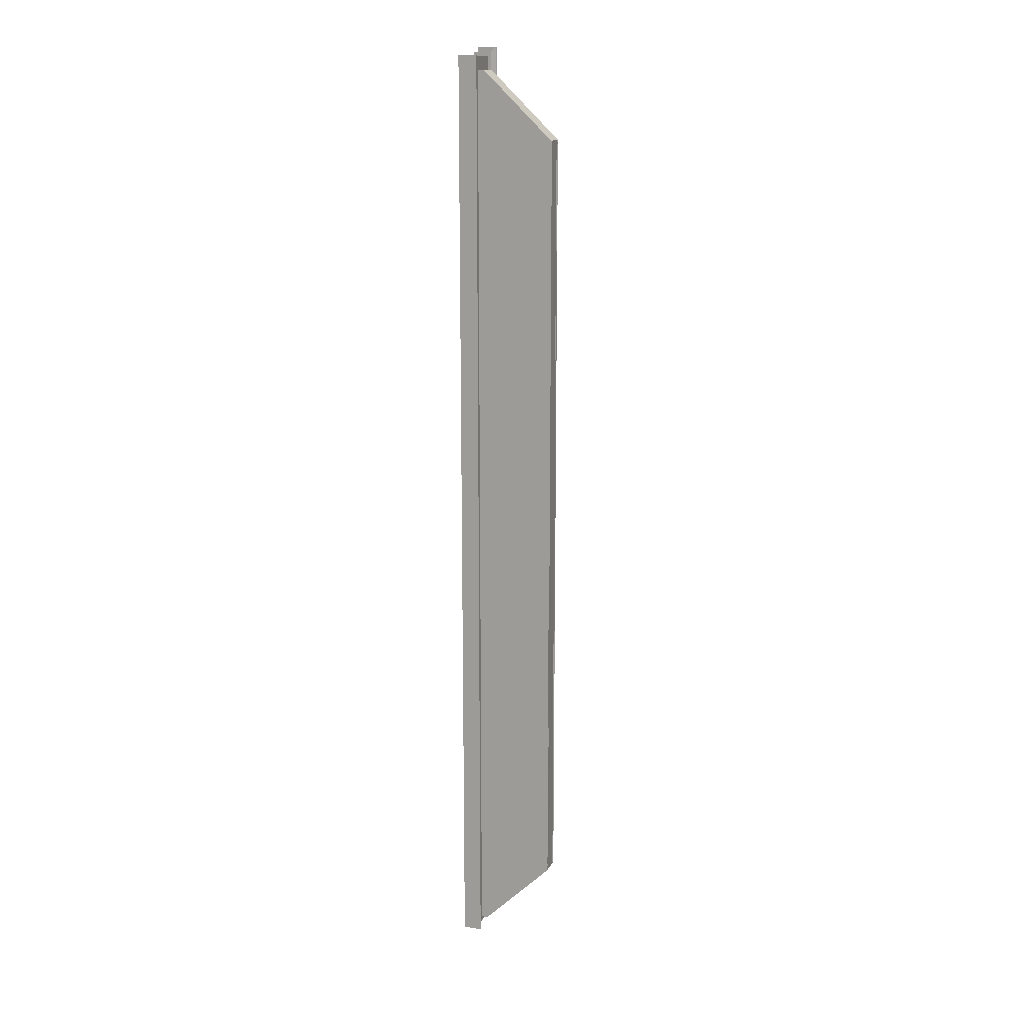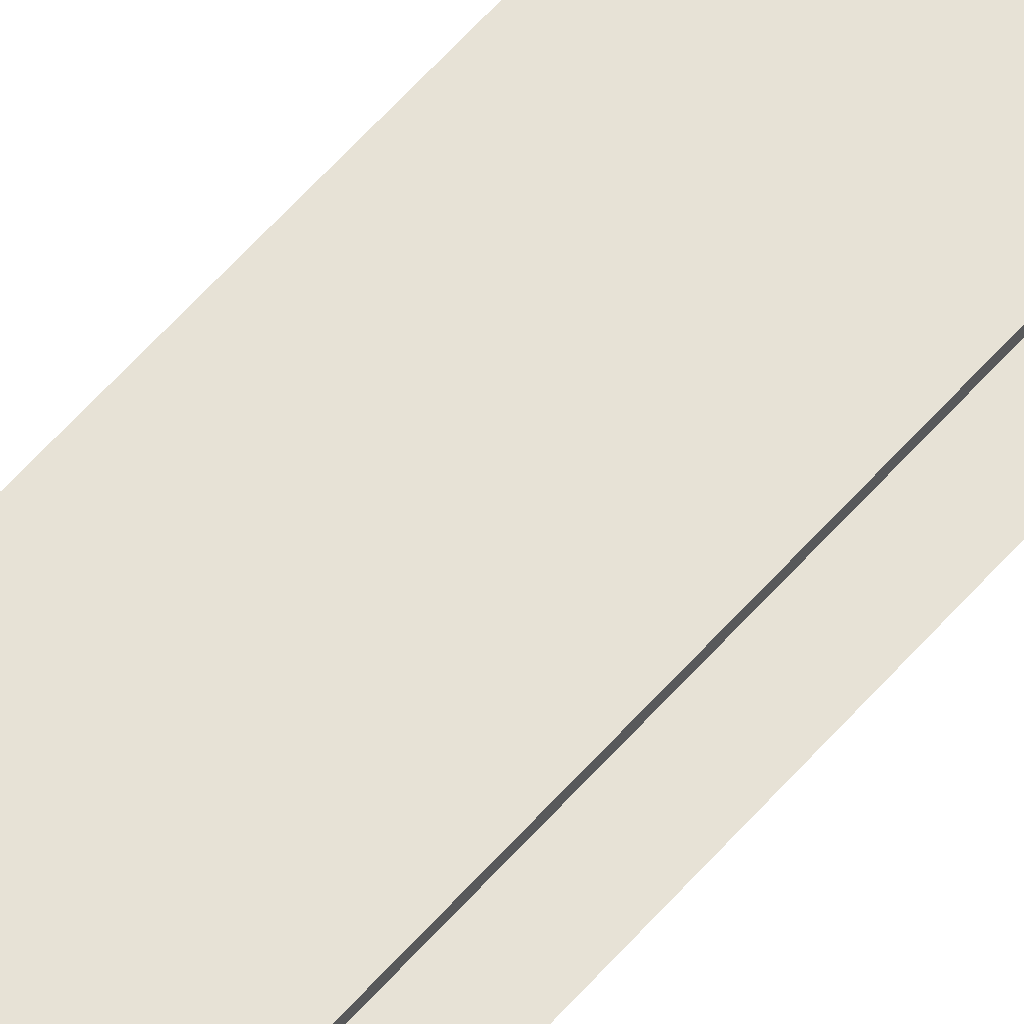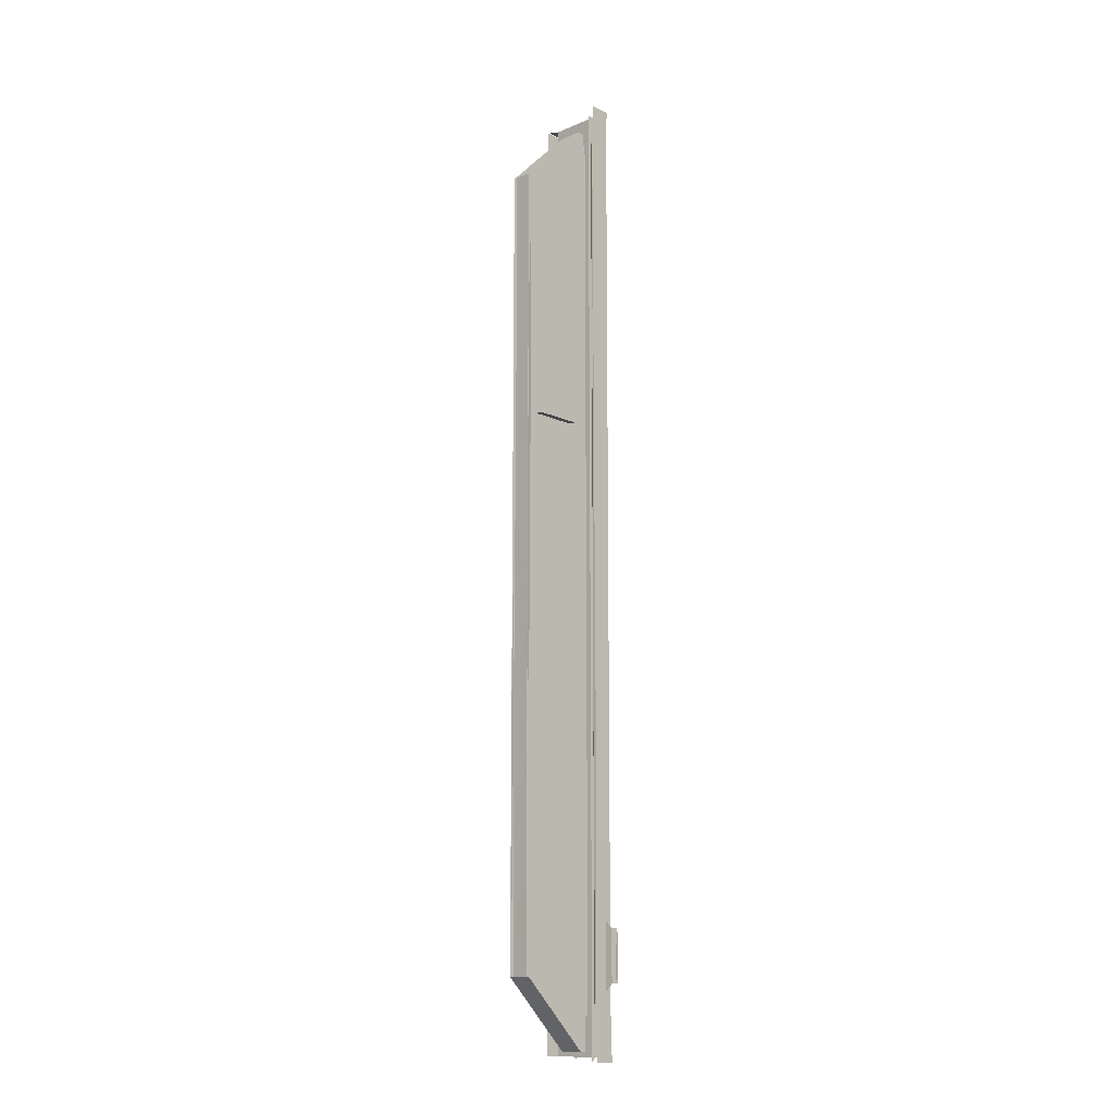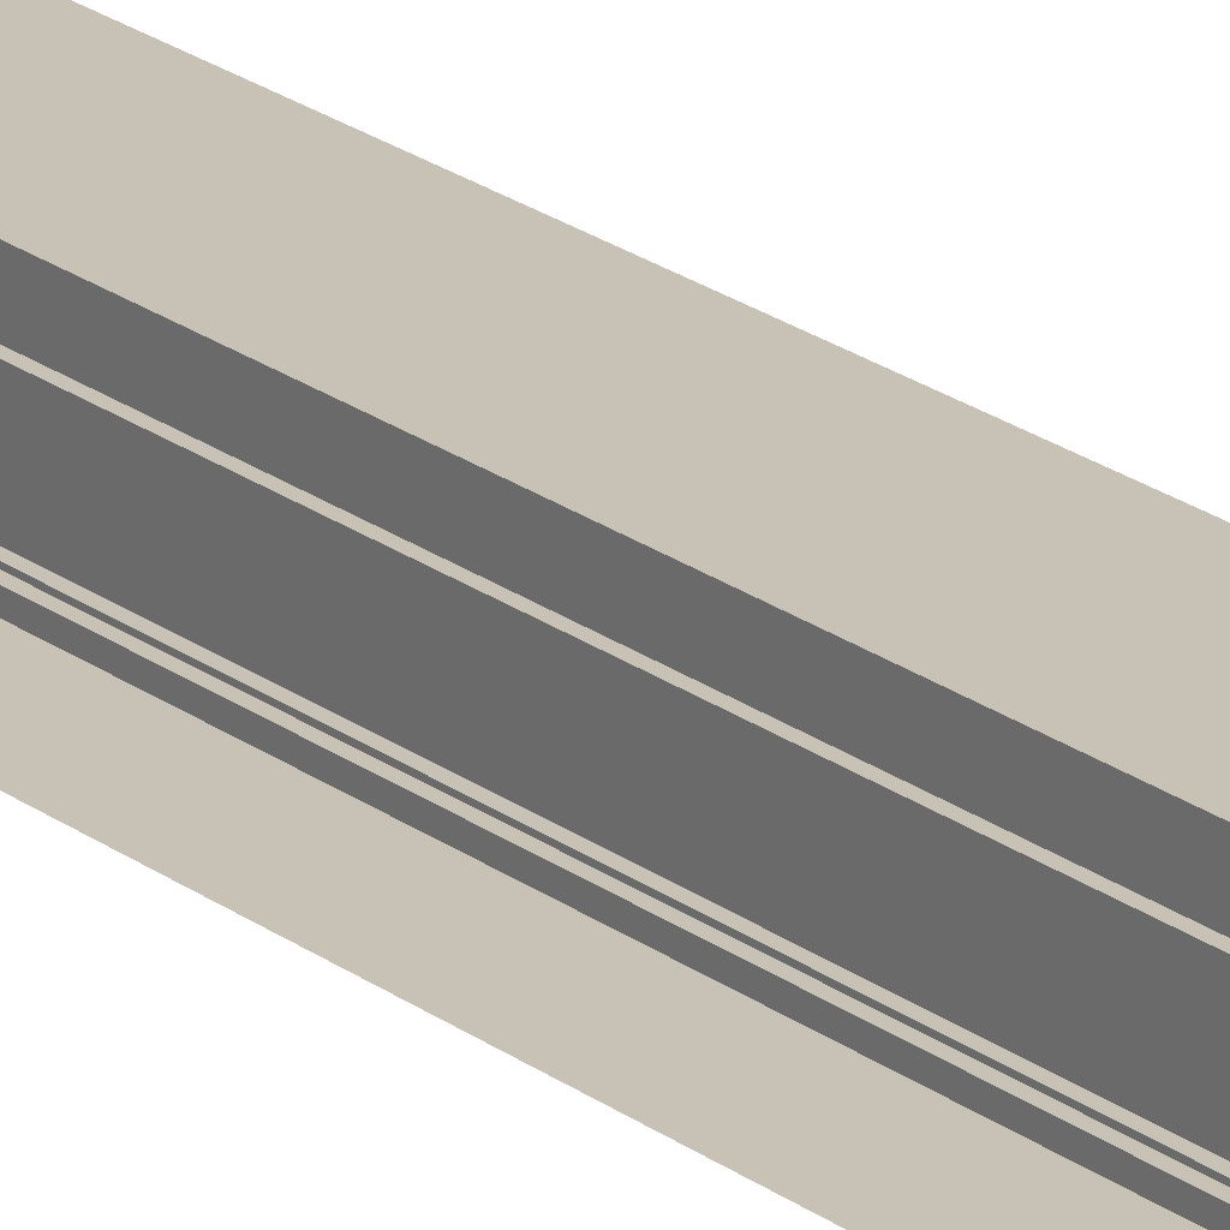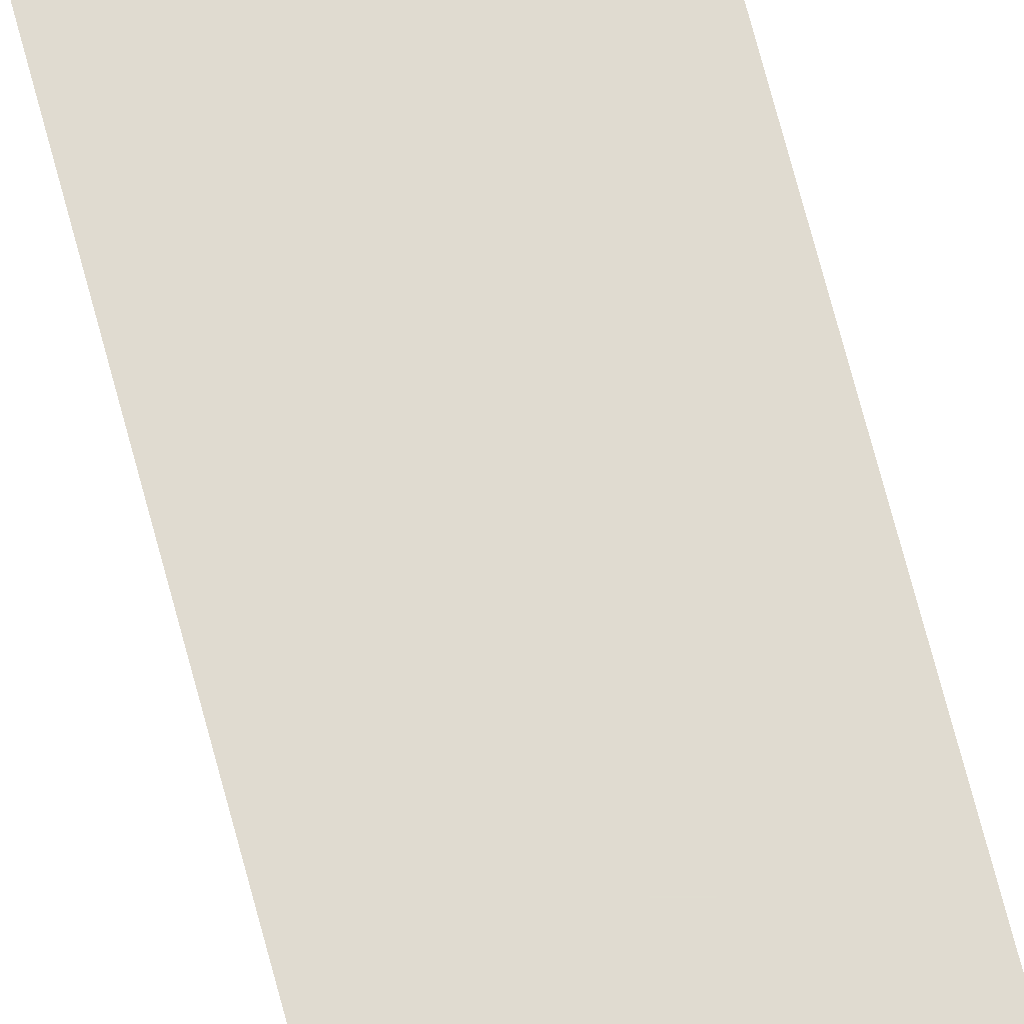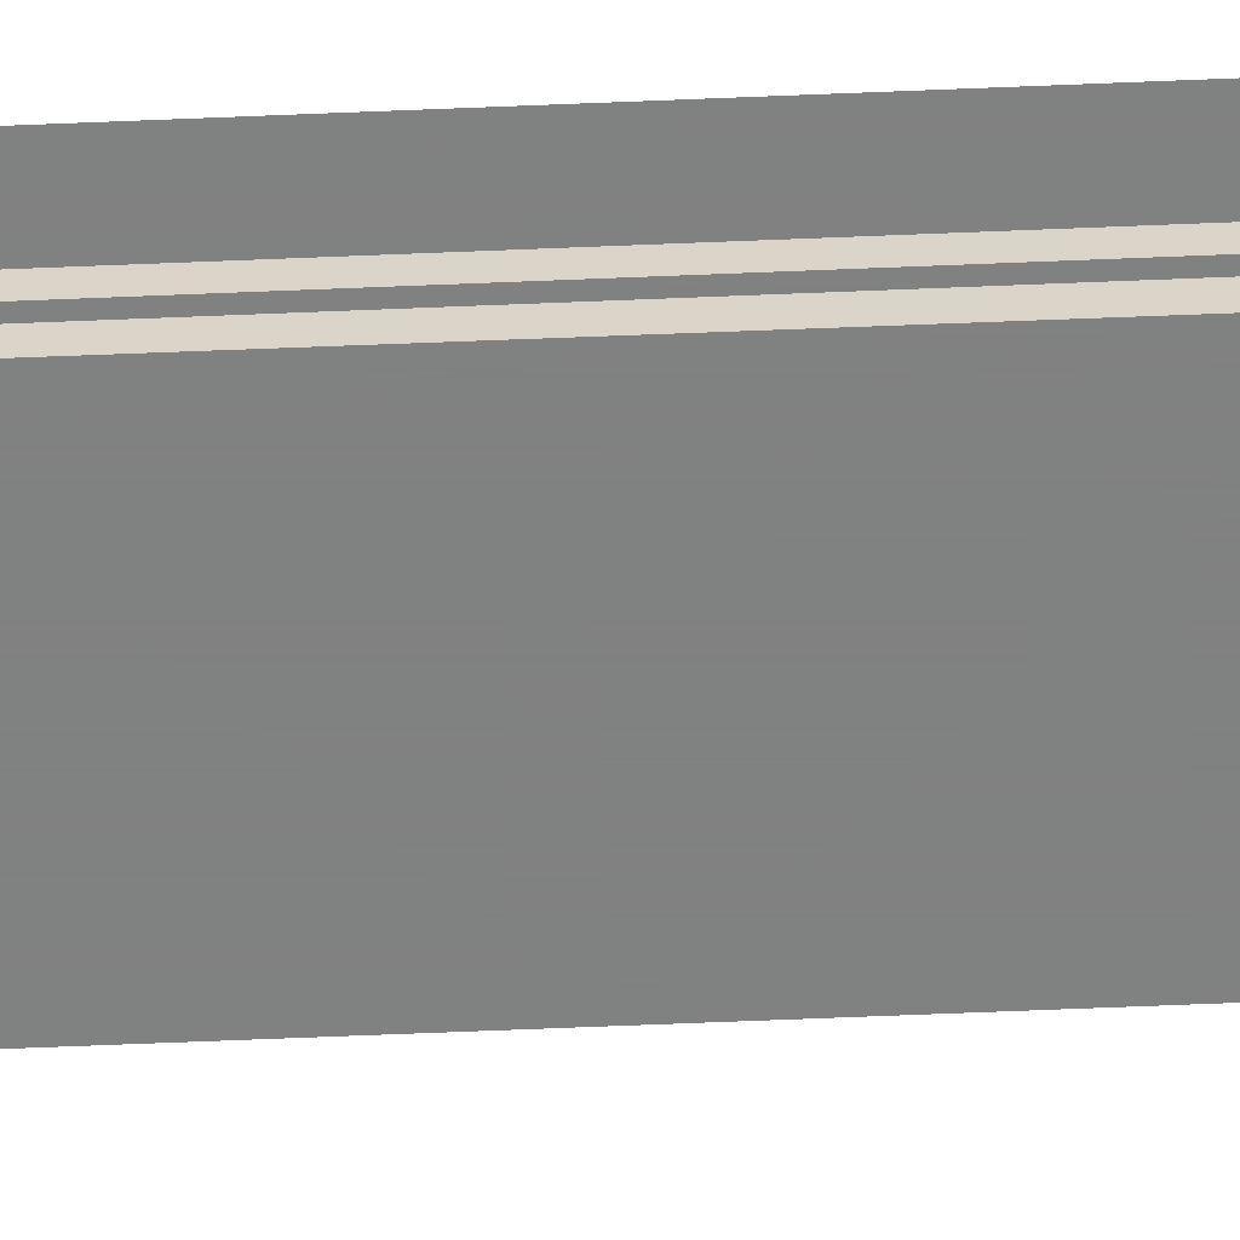
<metadata>
{"format":"obj","ext":"obj","renderer":"f3d","projection":"perspective","resolution":1024,"background":"white","views":[{"elev":14.4,"azim":-161.9,"up":"+Z"},{"elev":63.0,"azim":41.7,"up":"+Y"},{"elev":-13.2,"azim":-46.5,"up":"+Z"},{"elev":19.0,"azim":145.9,"up":"+Y"},{"elev":69.9,"azim":165.4,"up":"+Y"},{"elev":-60.3,"azim":92.5,"up":"+Y"}]}
</metadata>
<code>
g
v 2955 1724 -2.263e+04
v 2955 1724 -17551
v 2885 1724 -17551
v 2885 1724 -2.263e+04
v 2854 2001 -17551
v 2955 2010 -17551
v 2955 2010 -2.263e+04
v 2854 2001 -2.263e+04
v 2885 1964 -17551
v 2881 1969 -2.263e+04
v 2955 2010 -17551
v 2866 1983 -2.263e+04
v 2866 1983 -17551
v 2854 2001 -2.263e+04
v 2955 2010 -2.263e+04
v 2955 1724 -22579
v 2882 1724 -2.265e+04
v 2882 1724 -2.131e+04
v 2955 1724 -2.131e+04
v 2854 1662 -2.131e+04
v 2955 1662 -22579
v 2955 1662 -2.131e+04
v 2882 1716 -2.131e+04
v 2877 1698 -2.131e+04
v 2854 1681 -2.131e+04
v 2962 1724 -1.76e+04
v 2882 1724 -17531
v 2962 1662 -1.76e+04
v 2854 1662 -1.75e+04
v 2880 1703 -1.753e+04
v 2866 1689 -17515
v 2962 1604 -2.202e+04
v 2959 1720 -2.2e+04
v 2955 1720 -2.227e+04
v 2955 1614 -2.225e+04
v 2959 1614 -2.202e+04
v 2957 1614 -2.225e+04
v 2960 1613 -2.202e+04
v 2954 1609 -2.224e+04
v 2958 1609 -2.202e+04
v 2955 1605 -2.224e+04
v 2923 1666 -2.231e+04
v 2923 1666 -2.196e+04
v 2923 1625 -2.2e+04
v 2965 2316 -1.982e+04
v 2799 1763 -1.77e+04
v 2900 1755 -1.77e+04
v 2900 1763 -1.77e+04
v 2482 1763 -18009
v 2482 1763 -18009
v 2900 1755 -2.007e+04
v 2482 1763 -2.007e+04
v 2900 1763 -2.243e+04
v 2900 1755 -2.243e+04
v 2799 1763 -2.243e+04
v 2799 1763 -2.243e+04
v 2482 1763 -2.212e+04
v 2474 1897 -17992
v 2474 1897 -19230
v 2474 1880 -19230
v 2849 1897 -1.763e+04
v 2849 1897 -1.763e+04
v 2900 1770 -1.763e+04
v 2900 1770 -1.763e+04
v 2849 1770 -1.763e+04
v 2849 1770 -1.763e+04
v 2474 1770 -17992
v 2474 1787 -1.799e+04
v 2474 1787 -19230
v 2474 1770 -19230
v 2900 1897 -1.763e+04
v 2900 1897 -1.763e+04
v 2474 1880 -1.799e+04
v 2474 1880 -2.012e+04
v 2474 1787 -2.012e+04
v 2474 1770 -2.012e+04
v 2900 1770 -2.012e+04
v 2474 1890 -2.012e+04
v 2474 1890 -2.224e+04
v 2474 1883 -2.1e+04
v 2474 1897 -2.1e+04
v 2474 1897 -2.224e+04
v 2849 1897 -22603
v 2849 1897 -22603
v 2849 1770 -22603
v 2900 1770 -22603
v 2900 1770 -22603
v 2849 1770 -22603
v 2474 1770 -2.224e+04
v 2474 1770 -2.1e+04
v 2474 1787 -2.1e+04
v 2474 1787 -2.224e+04
v 2900 1897 -22603
v 2849 1770 -22603
v 2500 1709 -19364
v 2752 1710 -1.937e+04
v 2752 1710 -1.936e+04
v 2499 1711 -1.936e+04
v 2753 1710 -1.936e+04
v 2754 1753 -1.935e+04
v 2499 1753 -1.935e+04
v 2754 1711 -19364
v 2753 1710 -19364
v 2755 1753 -19364
v 2753 1732 -1.937e+04
v 2500 1732 -1.937e+04
v 2499 1753 -1.938e+04
v 2754 1753 -1.938e+04
v 2499 1711 -1.937e+04
v 2499 1710 -19364
v 2519 1721 -2.047e+04
v 2519 1721 -2.049e+04
v 2753 1720 -2.048e+04
v 2754 1721 -2.047e+04
v 2754 1722 -2.047e+04
v 2759 1754 -2.047e+04
v 2513 1754 -2.047e+04
v 2754 1721 -2.049e+04
v 2759 1754 -2.049e+04
v 2753 1721 -2.049e+04
v 2517 1738 -2.049e+04
v 2513 1754 -2.049e+04
v 2756 1738 -2.049e+04
v 2518 1722 -2.049e+04
v 2519 1721 -2.047e+04
v 2513 1754 -2.048e+04
v 2487 1897 -2.223e+04
v 2900 2134 -2.221e+04
v 2900 2134 -2.221e+04
v 2487 1897 -2.223e+04
v 2900 2135 -2.221e+04
v 2487 1897 -2.223e+04
v 2900 2135 -2.221e+04
v 2487 1896 -2.122e+04
v 2900 2134 -2.12e+04
v 2900 2134 -2.12e+04
v 2487 1897 -2.122e+04
v 2900 2136 -21204
v 2486 1897 -2.122e+04
v 2900 2135 -2.12e+04
v 2487 1897 -2.122e+04
v 2487 1896 -2.017e+04
v 2900 2135 -2.016e+04
v 2900 2134 -2.016e+04
v 2486 1897 -20170
v 2900 2136 -2.016e+04
v 2487 1896 -2.017e+04
v 2900 2134 -2.016e+04
v 2487 1897 -1.912e+04
v 2900 2135 -1.911e+04
v 2900 2134 -1.911e+04
v 2487 1896 -1.912e+04
v 2486 1897 -1.912e+04
v 2487 1897 -1.912e+04
v 2900 2135 -1.911e+04
v 2900 2134 -1.911e+04
v 2487 1897 -1.807e+04
v 2900 2135 -1.806e+04
v 2900 2134 -1.806e+04
v 2487 1896 -1.807e+04
v 2487 1897 -18073
v 2900 2136 -1.806e+04
v 2900 1897 -2.012e+04
v 2475 1806 -2.161e+04
v 2475 1856 -2.16e+04
v 2475 1856 -2.18e+04
v 2475 1807 -2.18e+04
v 2475 1806 -2.129e+04
v 2475 1856 -2.129e+04
v 2475 1856 -2.149e+04
v 2475 1807 -2.149e+04
v 2475 1806 -2.096e+04
v 2475 1856 -2.096e+04
v 2475 1856 -2.116e+04
v 2475 1807 -2.116e+04
v 2475 1806 -2.063e+04
v 2475 1856 -2.063e+04
v 2475 1856 -2.082e+04
v 2475 1807 -2.082e+04
v 2475 1806 -2.03e+04
v 2475 1856 -2.03e+04
v 2475 1856 -2.05e+04
v 2475 1807 -2.05e+04
v 2475 1806 -1.998e+04
v 2475 1856 -1.998e+04
v 2475 1856 -20180
v 2475 1807 -20180
v 2475 1806 -1.966e+04
v 2475 1856 -1.966e+04
v 2475 1856 -19853
v 2475 1807 -19853
v 2955 1724 -2.263e+04
v 2955 1724 -17551
v 2885 1724 -17551
v 2885 1724 -17551
v 2885 1724 -2.263e+04
v 2885 1724 -2.263e+04
v 2854 2001 -17551
v 2854 2010 -17551
v 2854 2010 -2.263e+04
v 2881 1969 -17551
v 2885 1964 -17551
v 2885 1964 -2.263e+04
v 2881 1969 -2.263e+04
v 2882 1716 -2.265e+04
v 2854 1662 -2.131e+04
v 2877 1698 -2.266e+04
v 2880 1703 -2.131e+04
v 2854 1681 -2.131e+04
v 2882 1716 -1.753e+04
v 2882 1716 -1.753e+04
v 2854 1672 -1.75e+04
v 2854 1672 -1.75e+04
v 2880 1703 -1.753e+04
v 2877 1698 -1.753e+04
v 2854 1681 -1.75e+04
v 2958 1604 -2.224e+04
v 2961 1614 -2.202e+04
v 2956 1613 -2.225e+04
v 2958 1605 -2.202e+04
v 2923 1625 -2.227e+04
v 2923 1625 -2.227e+04
v 2923 1625 -2.2e+04
v 2965 1625 -2.227e+04
v 2965 1625 -2.2e+04
v 2922 1697 -2.264e+04
v 2799 1755 -1.77e+04
v 2799 1763 -1.77e+04
v 2482 1755 -18009
v 2482 1755 -2.007e+04
v 2799 1755 -2.243e+04
v 2482 1763 -2.212e+04
v 2482 1755 -2.212e+04
v 2474 1897 -17992
v 2474 1890 -19230
v 2849 1897 -1.763e+04
v 2849 1770 -1.763e+04
v 2474 1777 -17992
v 2474 1770 -17992
v 2474 1770 -19230
v 2475 1877 -19230
v 2475 1789 -1.799e+04
v 2475 1790 -19230
v 2474 1770 -2.012e+04
v 2474 1897 -2.012e+04
v 2474 1883 -2.224e+04
v 2474 1897 -2.1e+04
v 2474 1897 -2.224e+04
v 2849 1897 -22603
v 2474 1770 -2.224e+04
v 2474 1777 -2.1e+04
v 2900 1897 -22603
v 2475 1878 -2.224e+04
v 2475 1790 -2.1e+04
v 2500 1710 -1.936e+04
v 2500 1710 -1.936e+04
v 2500 1710 -1.937e+04
v 2500 1710 -1.937e+04
v 2753 1710 -1.937e+04
v 2752 1709 -19364
v 2500 1711 -1.936e+04
v 2753 1711 -1.936e+04
v 2752 1711 -1.936e+04
v 2753 1753 -19351
v 2500 1753 -19351
v 2753 1711 -1.937e+04
v 2498 1711 -19364
v 2498 1753 -19364
v 2520 1720 -2.048e+04
v 2519 1721 -2.048e+04
v 2519 1721 -2.049e+04
v 2754 1721 -2.048e+04
v 2753 1721 -2.047e+04
v 2518 1722 -2.047e+04
v 2517 1738 -2.047e+04
v 2756 1738 -2.047e+04
v 2755 1722 -2.048e+04
v 2754 1722 -2.049e+04
v 2760 1754 -2.048e+04
v 2518 1722 -2.048e+04
v 2487 1896 -2.223e+04
v 2487 1896 -2.223e+04
v 2486 1897 -2.223e+04
v 2900 2136 -2.221e+04
v 2900 2135 -2.12e+04
v 2487 1896 -2.122e+04
v 2487 1897 -2.017e+04
v 2487 1897 -2.017e+04
v 2900 2135 -2.016e+04
v 2487 1896 -1.912e+04
v 2900 2136 -1.911e+04
v 2487 1896 -1.807e+04
v 2900 2134 -1.806e+04
v 2486 1897 -1.807e+04
v 2900 2135 -1.806e+04
v 2877 1698 -2.266e+04
v 2854 1681 -2.266e+04
v 2854 1672 -2.266e+04
v 2854 1662 -2.266e+04
v 2968 1662 -2.266e+04
v 2968 1724 -17531
v 2968 1662 -1.75e+04
v 2968 1716 -1.753e+04
v 2968 1703 -1.753e+04
v 2968 1689 -17515
v 2968 1672 -1.75e+04
v 2968 1933 -2.264e+04
v 2968 1697 -2.264e+04
g u2NEBuild11
f 230 229 51
f 230 51 233
f 66 70 239
f 76 70 77
f 234 72 236
f 163 72 245
f 247 163 245
f 252 163 84
f 193 196 3
f 200 7 6
f 195 203 202
f 2 194 9
f 10 192 15
f 10 15 8
f 16 18 17
f 206 22 21
f 19 27 18
f 206 28 22
f 24 216 25
f 209 212 20
f 33 36 35
f 42 44 221
f 222 225 224
f 227 51 229
f 231 51 54
f 240 69 238
f 73 243 241
f 61 67 58
f 71 65 62
f 75 240 244
f 77 66 63
f 74 243 75
f 253 254 92
f 83 82 89
f 249 86 93
f 90 87 88
f 90 77 87
f 81 78 80
f 74 75 254
f 261 265 264
f 59 245 72
f 163 247 248
f 165 167 166
f 169 171 170
f 173 175 174
f 179 178 177
f 181 183 182
f 185 187 186
f 189 191 190
f 176 179 177
f 84 163 248
f 234 59 72
f 261 264 263
f 80 74 254
f 90 88 250
f 83 89 94
f 79 81 80
f 33 35 34
f 2 9 11
f 199 200 6
f 296 25 297
f 21 300 299
f 26 301 27
f 302 28 29
f 226 308 307
f 206 21 299
f 209 20 298
f 296 24 25
f 188 191 189
f 184 187 185
f 180 183 181
f 172 175 173
f 168 171 169
f 164 167 165
f 90 76 77
f 251 75 244
f 249 85 86
f 253 80 254
f 241 243 74
f 77 70 66
f 69 240 75
f 64 65 71
f 61 237 67
f 73 242 243
f 233 51 231
f 47 51 227
f 223 225 222
f 43 44 42
f 215 216 24
f 206 29 28
f 26 27 19
f 16 19 18
f 4 192 10
f 9 198 11
f 197 203 195
f 1 196 193

</code>
